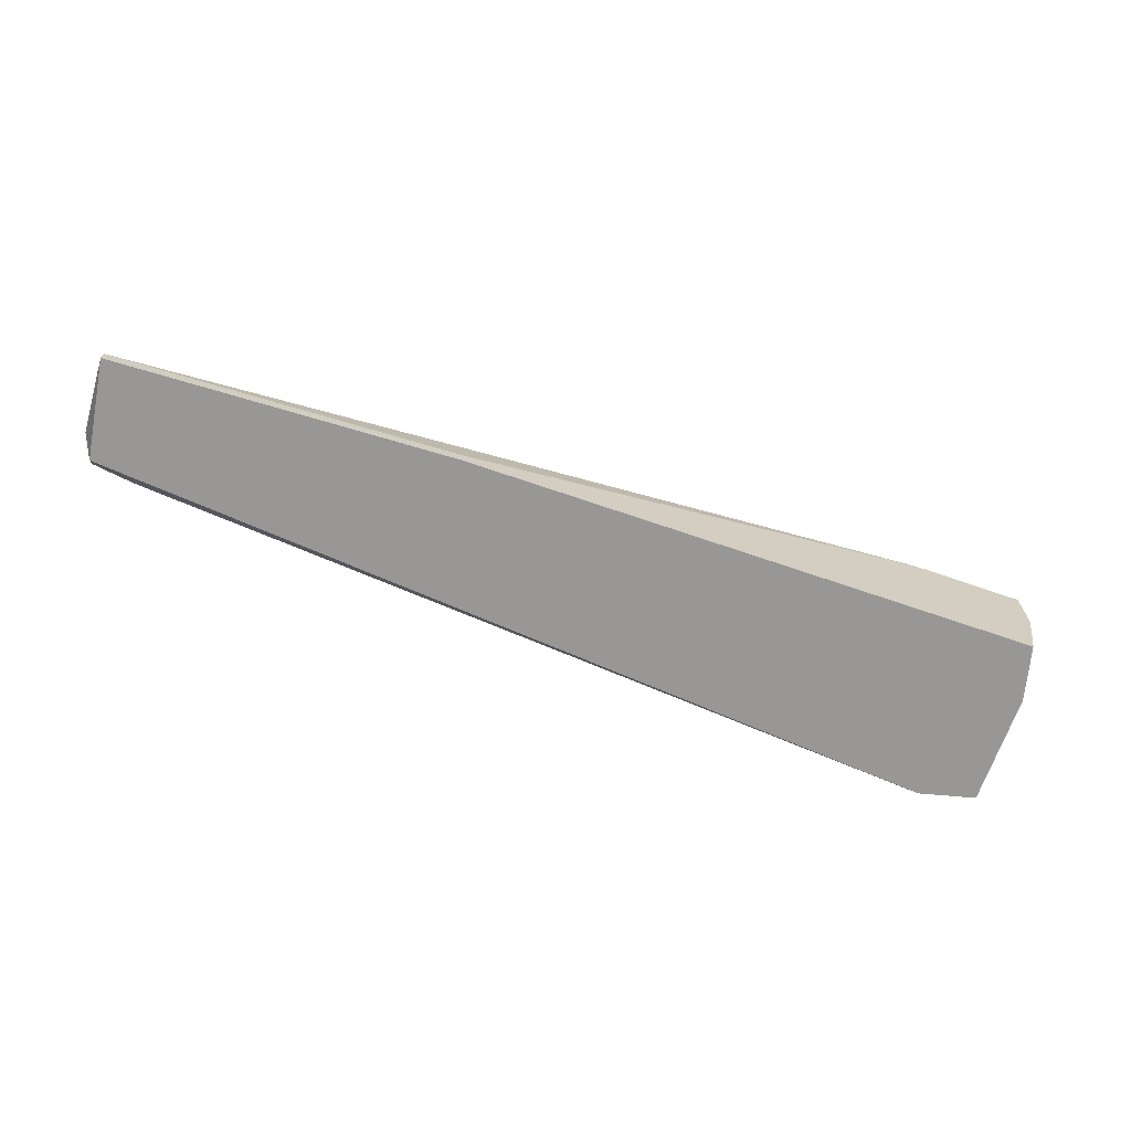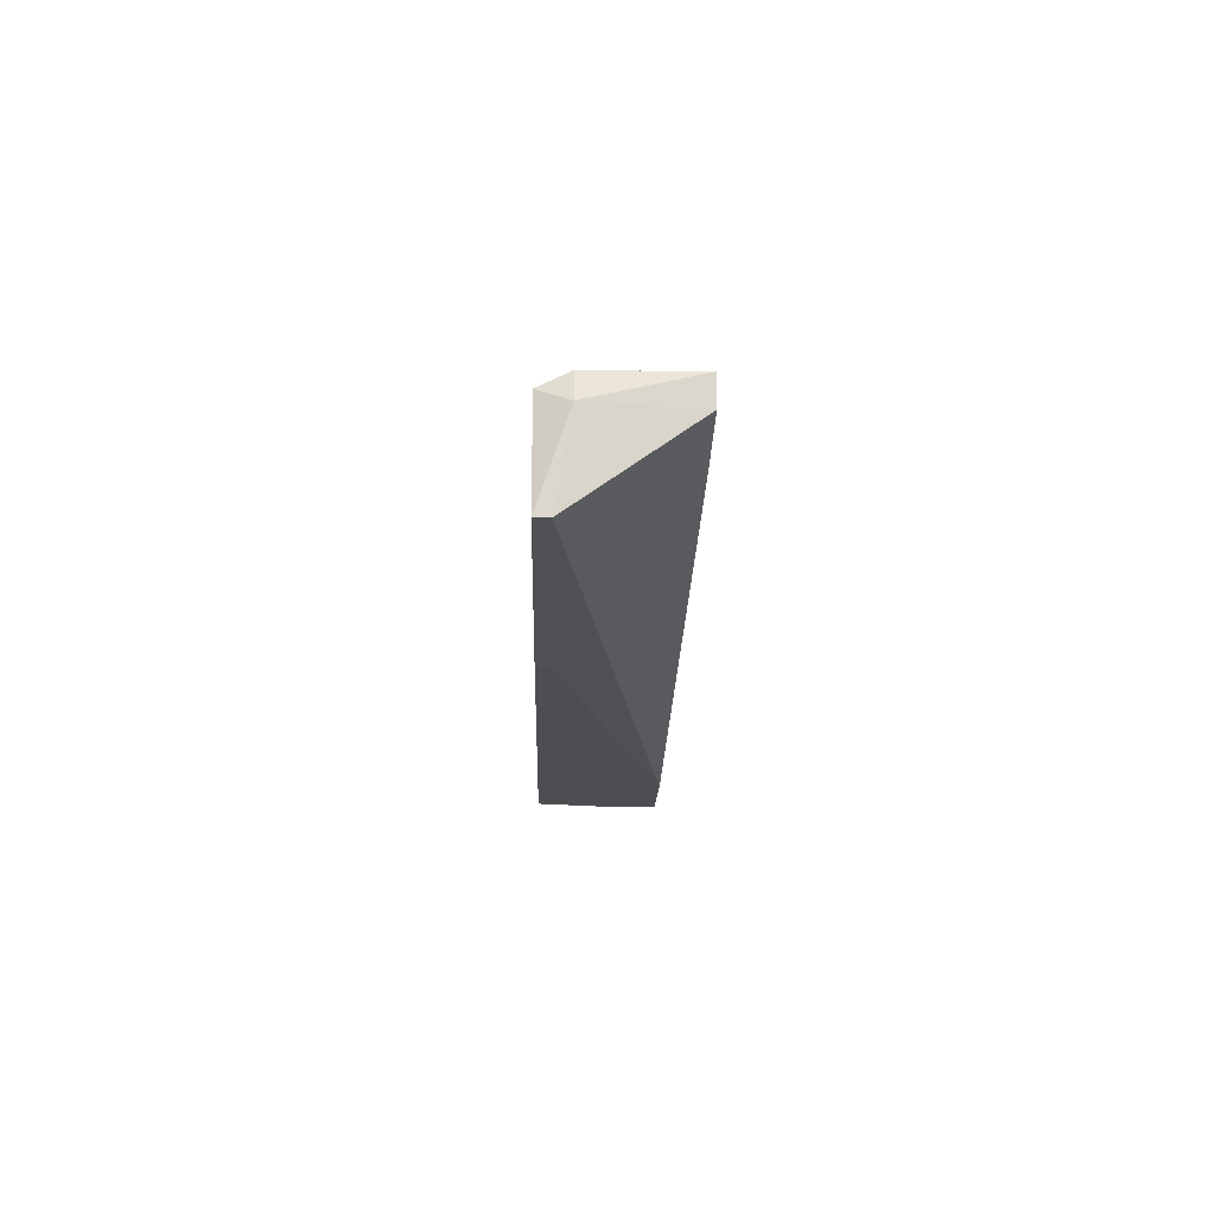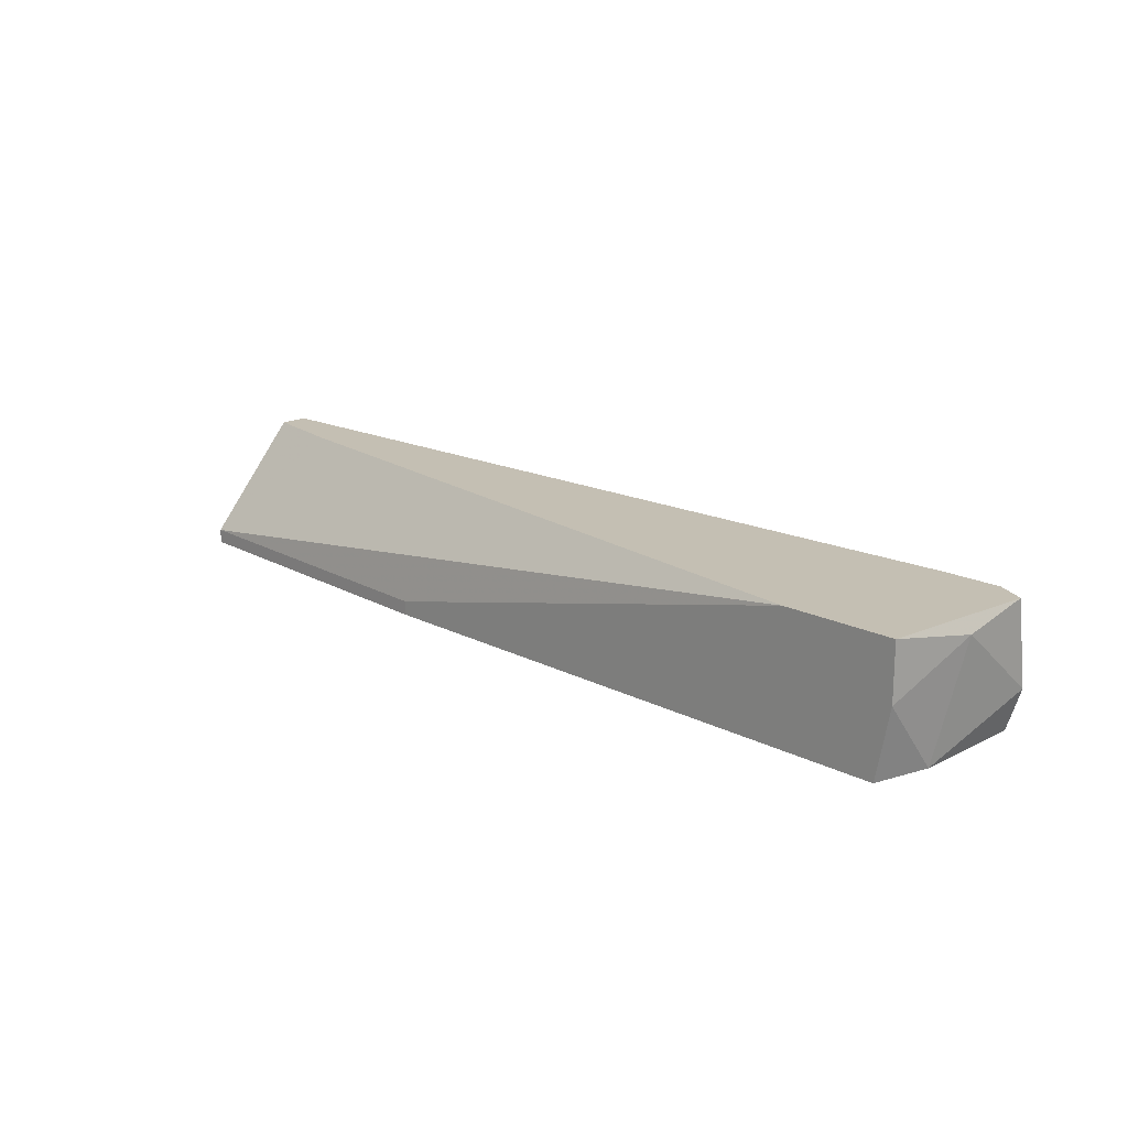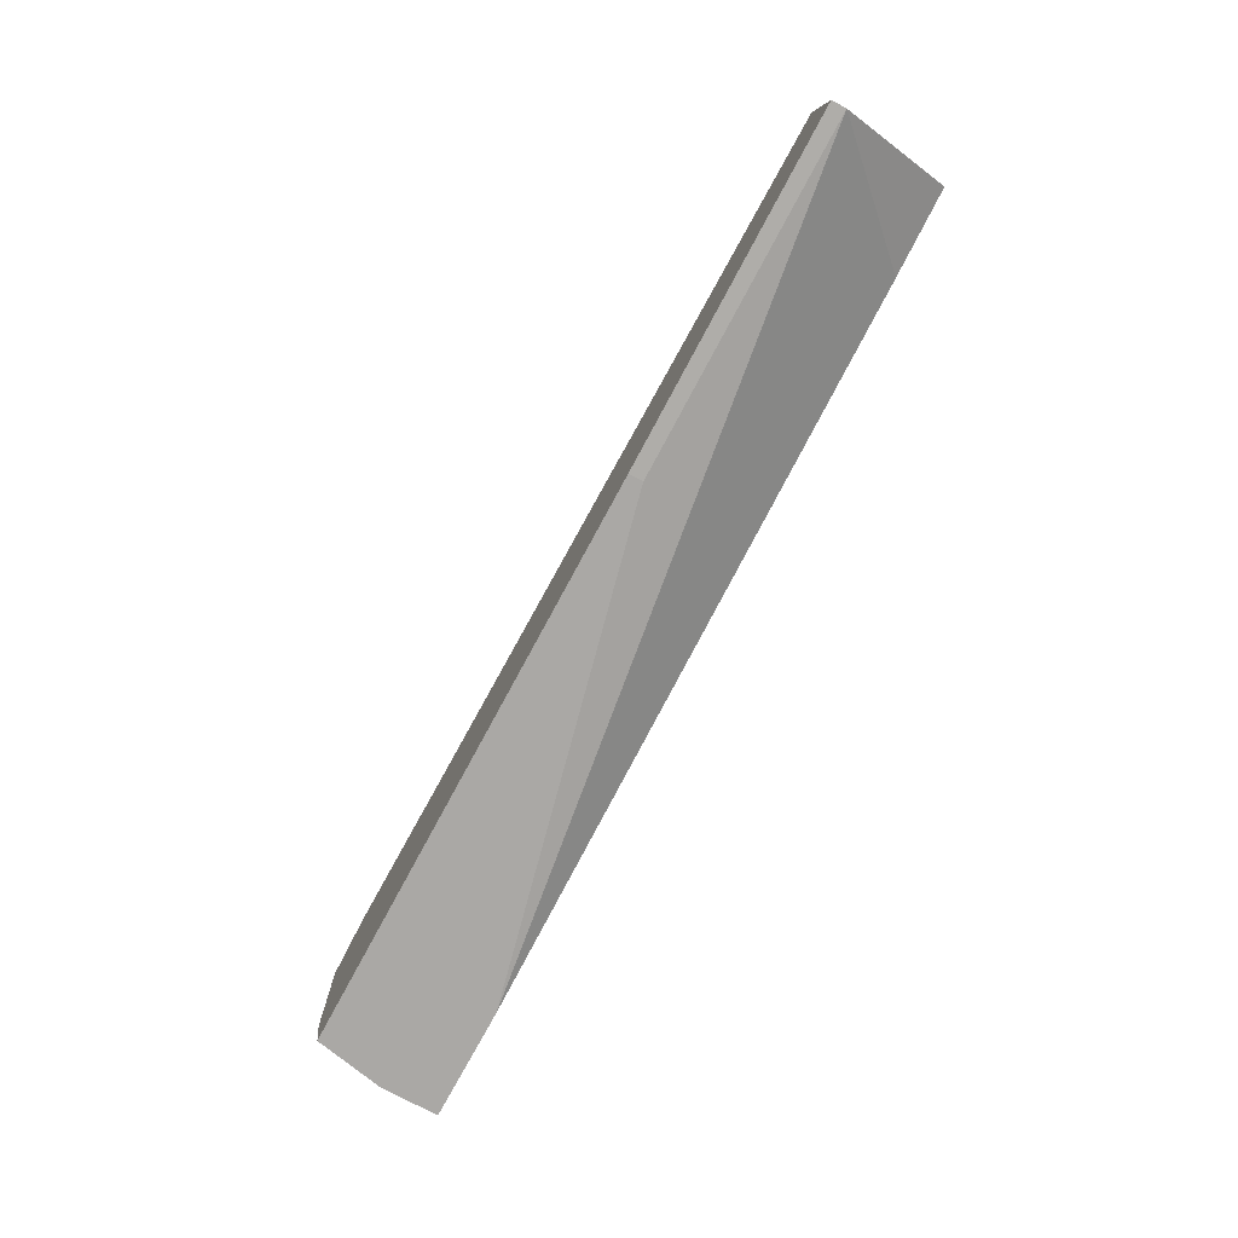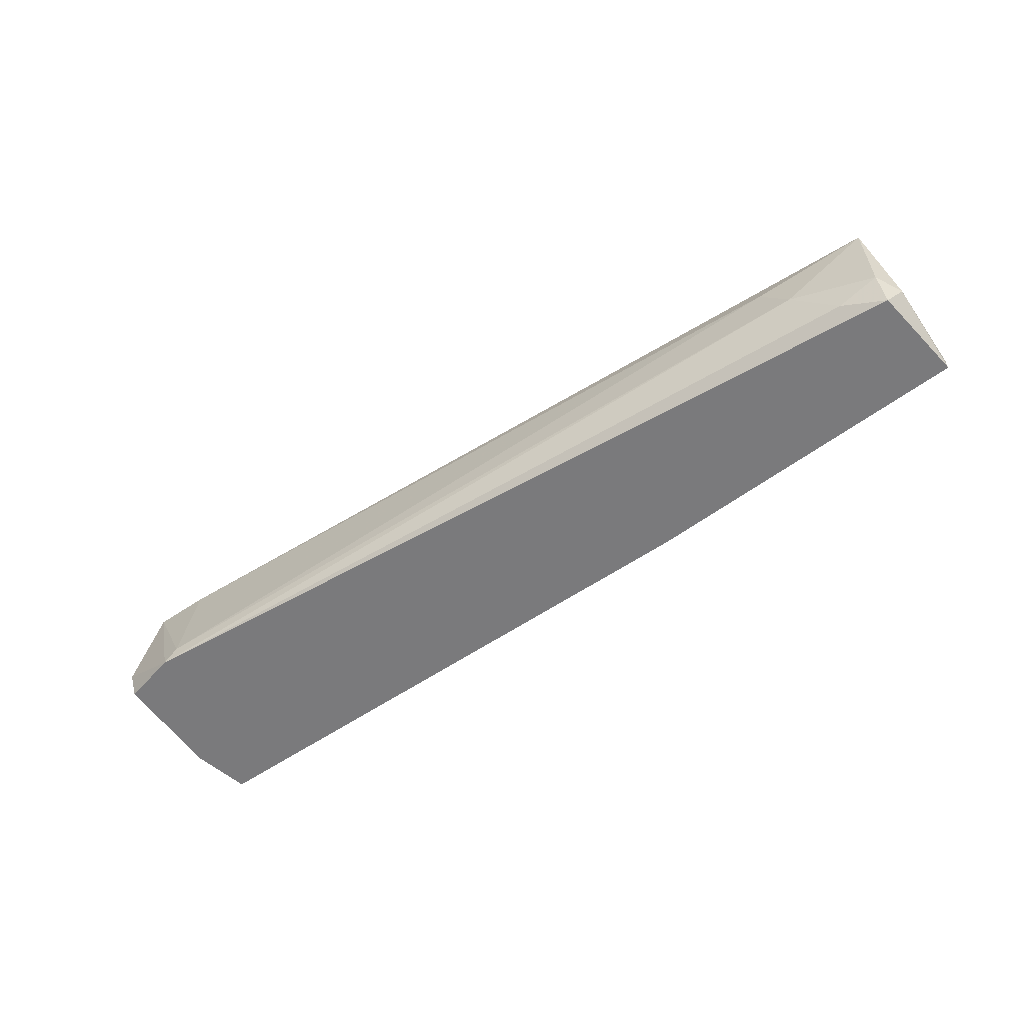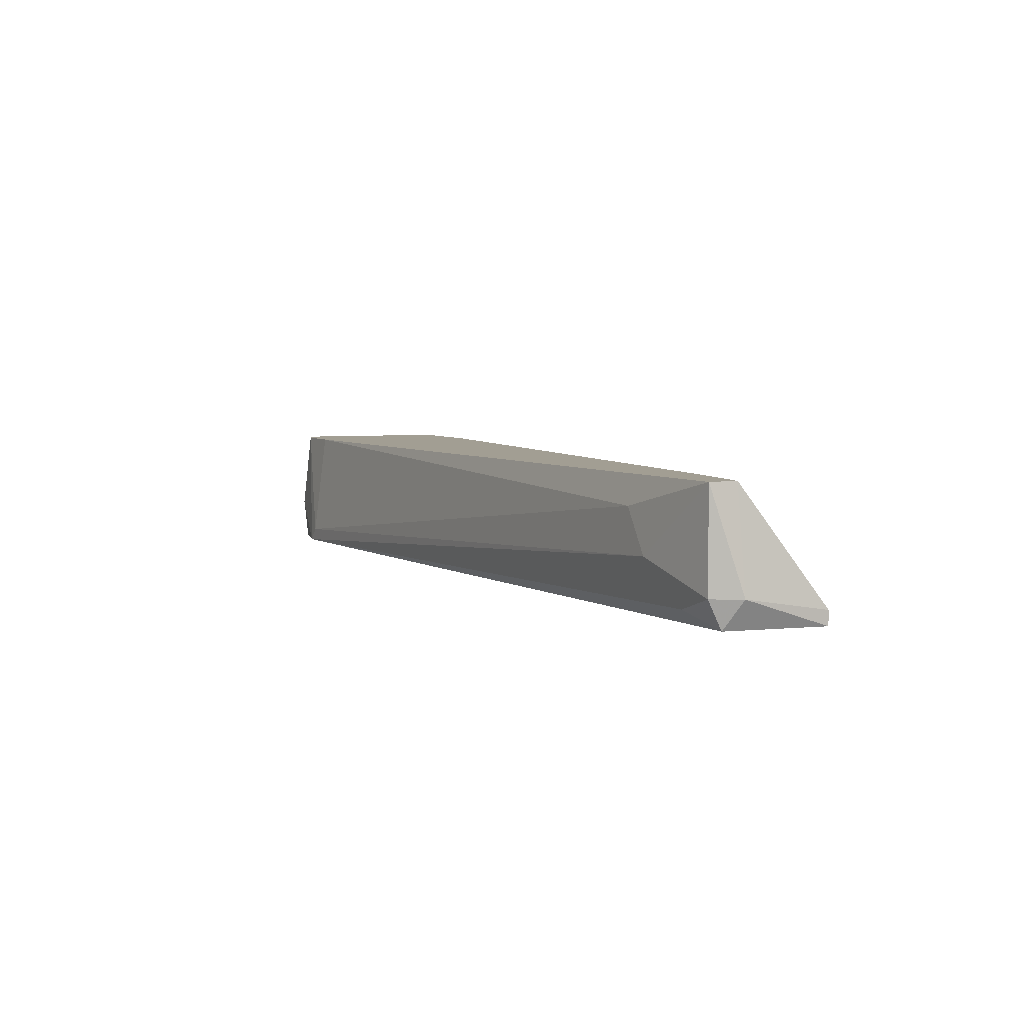
<metadata>
{"format":"obj","ext":"obj","renderer":"f3d","projection":"perspective","resolution":1024,"background":"white","views":[{"elev":-68.2,"azim":160.9,"up":"+Y"},{"elev":-16.5,"azim":88.5,"up":"+Z"},{"elev":17.8,"azim":-134.9,"up":"+Y"},{"elev":-75.1,"azim":61.7,"up":"+Z"},{"elev":-58.2,"azim":35.0,"up":"+Y"},{"elev":5.1,"azim":64.7,"up":"+Y"}]}
</metadata>
<code>
v 0.03684 -0.01847 0.03036
v 0.04185 -0.01973 0.02033
v 0.04185 -0.01722 0.02785
v 0.04185 -0.01847 0.02033
v -0.03466 -0.008439 0.03413
v -0.03466 -0.01847 0.03538
v -0.04093 -0.008439 0.01907
v -0.04093 -0.01973 0.03413
v -0.04093 -0.01973 0.02409
v -0.04093 -0.01346 0.01907
v 0.01175 -0.01973 0.01907
v 0.01175 -0.01847 0.01907
v -0.03592 -0.01973 0.03538
v 0.0406 -0.008439 0.03036
v 0.0406 -0.008439 0.02785
v 0.0406 -0.01973 0.02911
v 0.0406 -0.01722 0.03036
v -0.04219 -0.008439 0.03287
v -0.04219 -0.01597 0.03413
v -0.04219 -0.009695 0.0266
v -0.03968 -0.008439 0.03413
v -0.03968 -0.01973 0.01907
v 0.03306 -0.008439 0.0266
v 0.03306 -0.01471 0.03162
v 0.03056 -0.01095 0.03162
v -0.03089 -0.008439 0.01907
f 4 11 12
f 14 7 21
f 10 7 22
f 2 13 22
f 13 2 16
f 7 14 23
f 13 21 19
f 22 7 26
f 7 23 26
f 2 22 11
f 22 26 11
f 26 23 4
f 2 11 4
f 24 14 25
f 22 13 8
f 13 19 8
f 21 7 18
f 19 21 18
f 14 24 17
f 14 21 5
f 25 14 5
f 23 14 15
f 4 23 15
f 13 24 6
f 21 13 6
f 24 25 6
f 5 21 6
f 25 5 6
f 16 2 3
f 2 4 3
f 14 17 3
f 17 16 3
f 15 14 3
f 4 15 3
f 10 22 9
f 22 8 9
f 8 19 9
f 7 10 20
f 18 7 20
f 19 18 20
f 10 9 20
f 9 19 20
f 24 13 1
f 13 16 1
f 17 24 1
f 16 17 1
f 11 26 12
f 26 4 12

</code>
